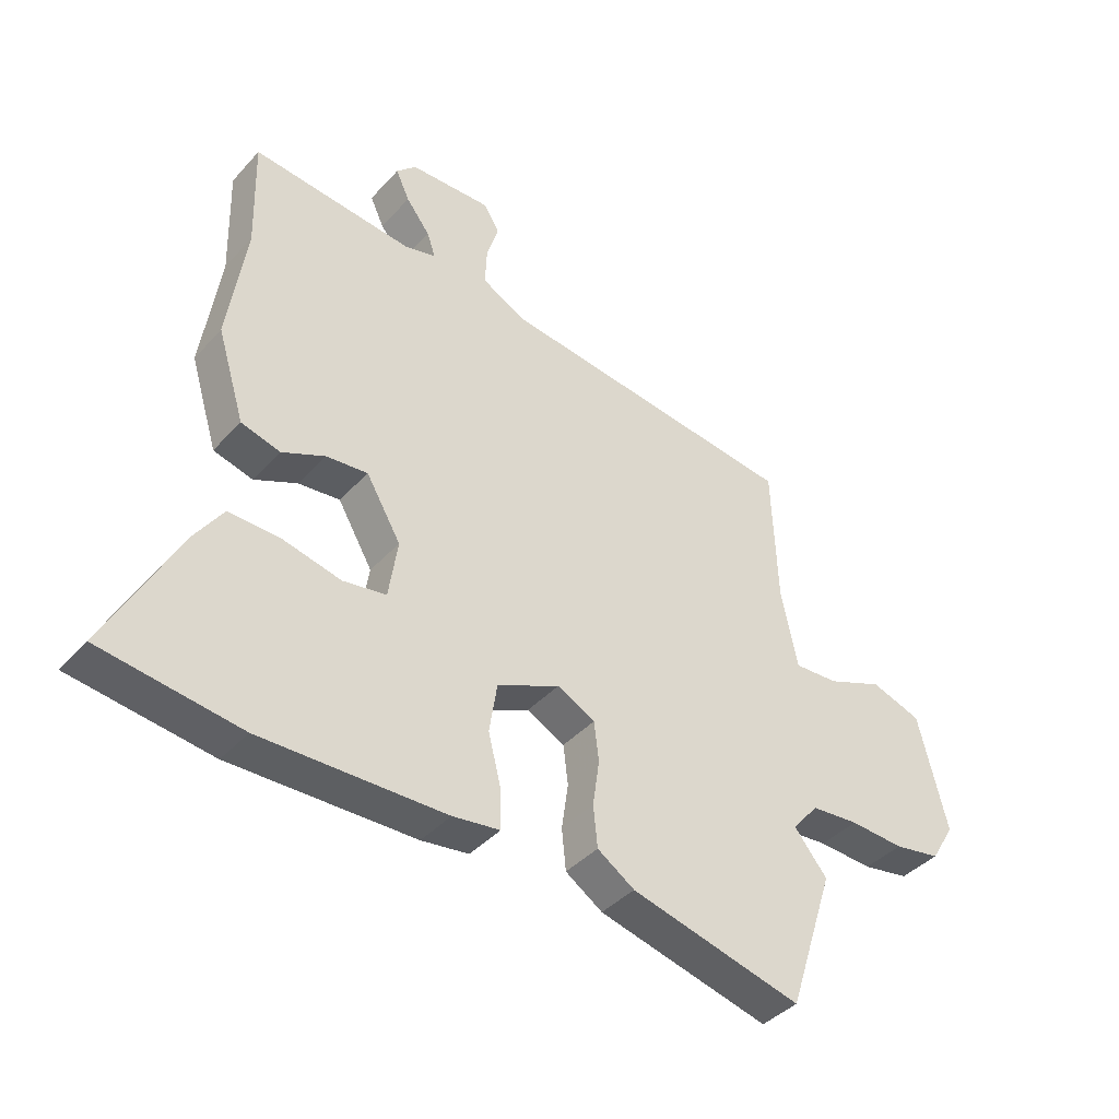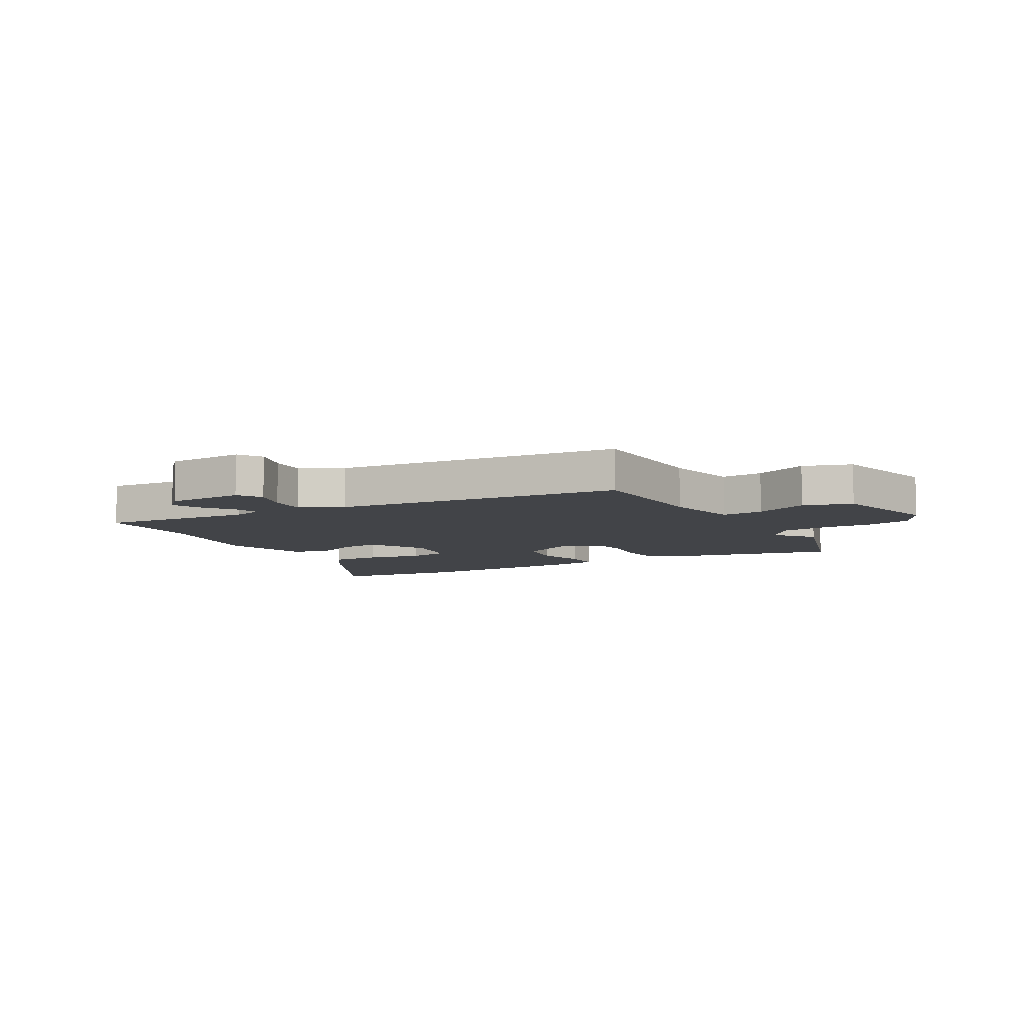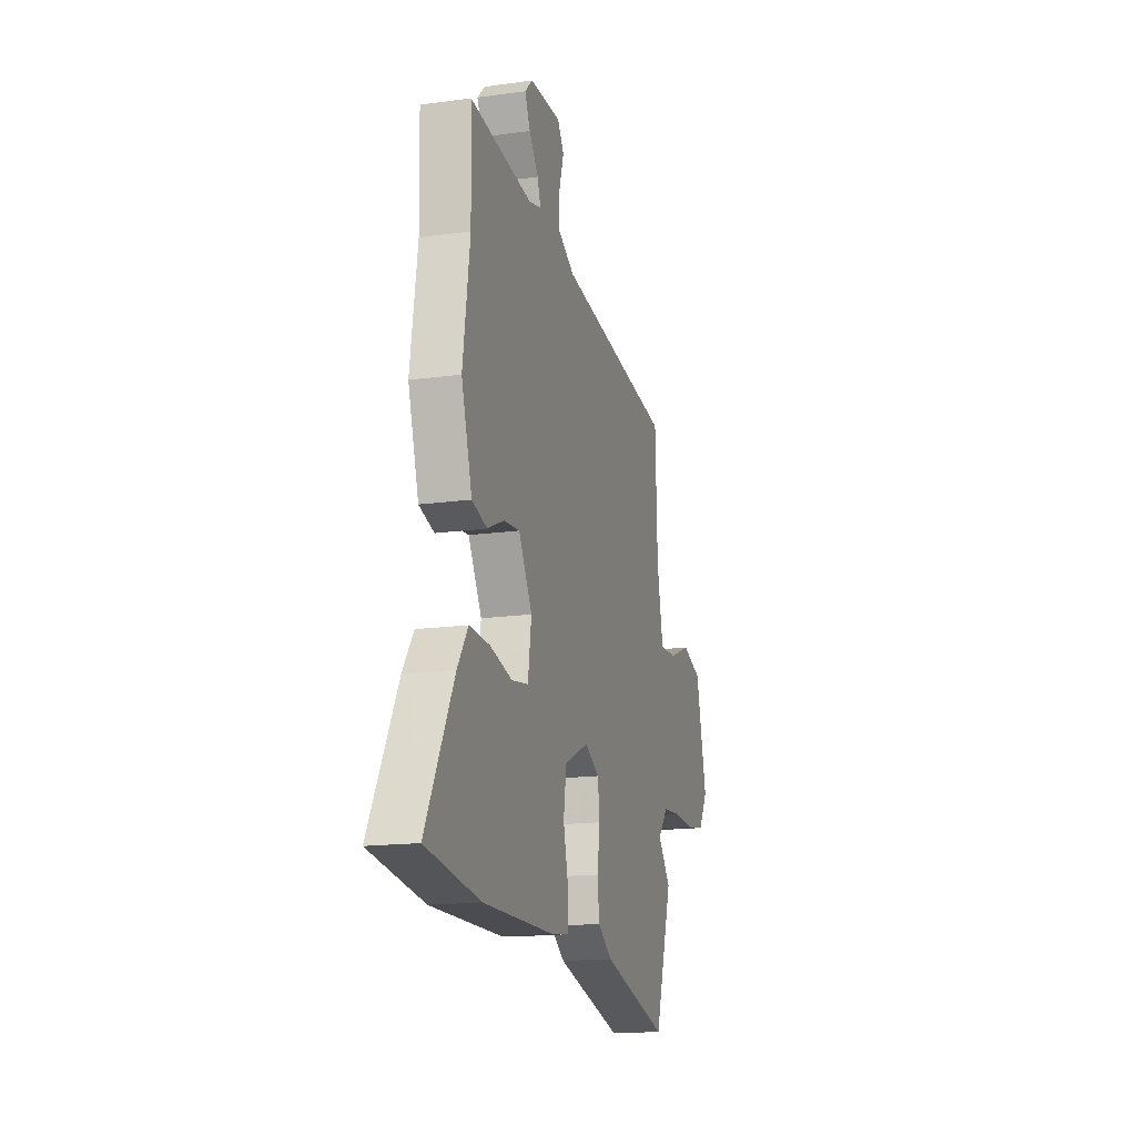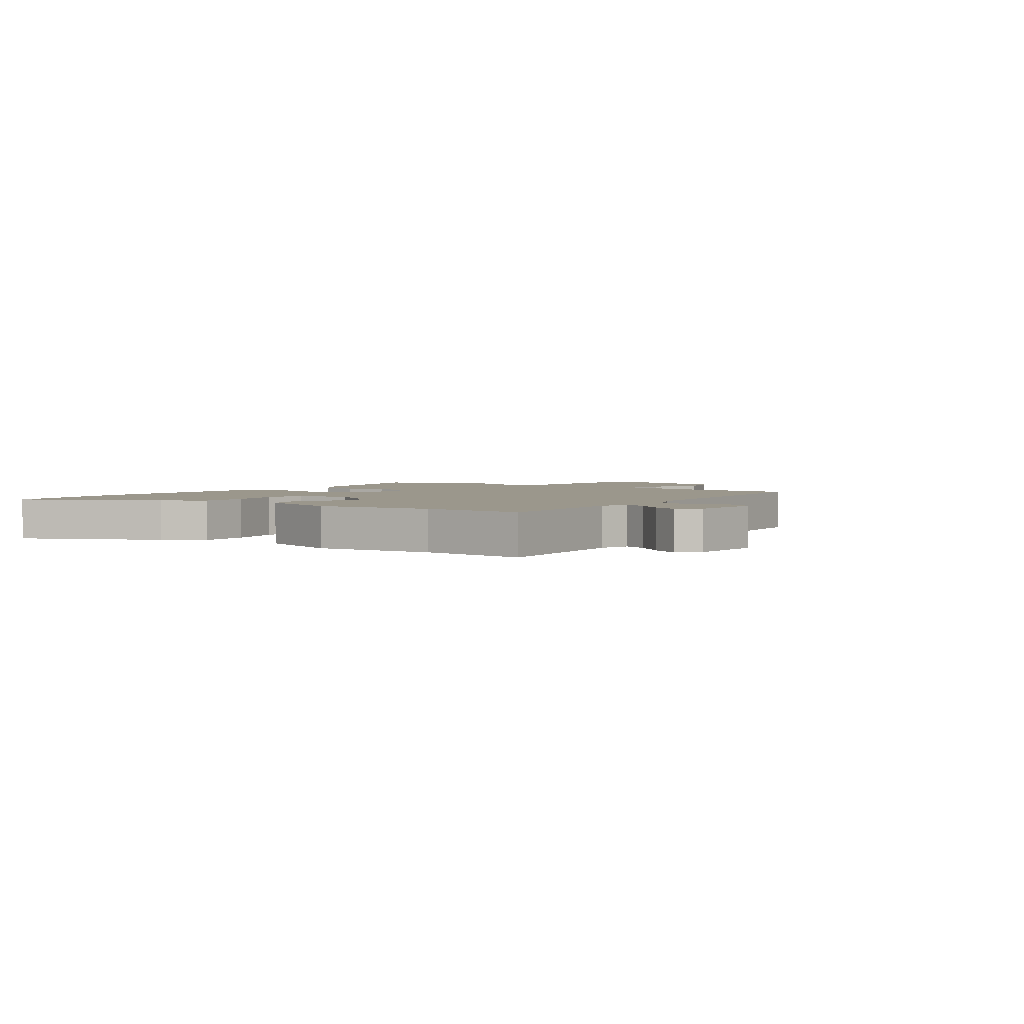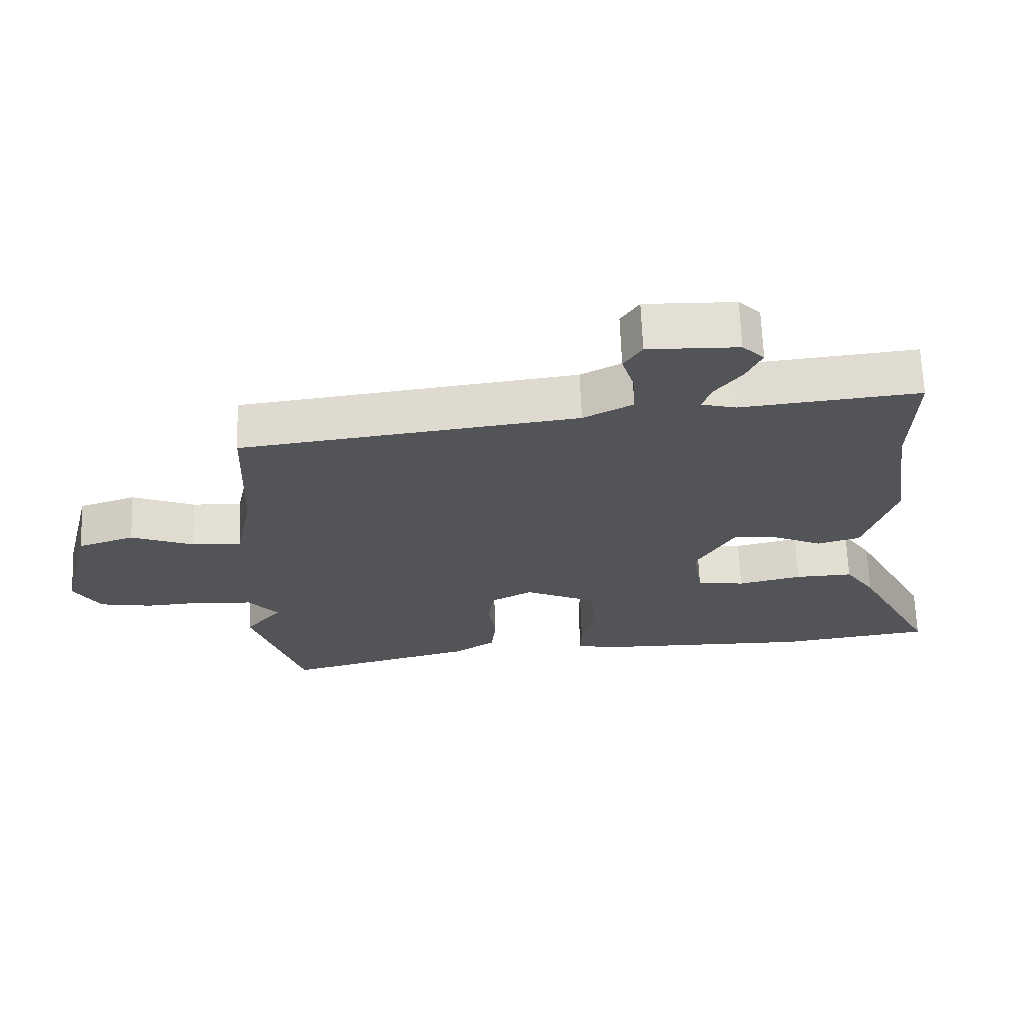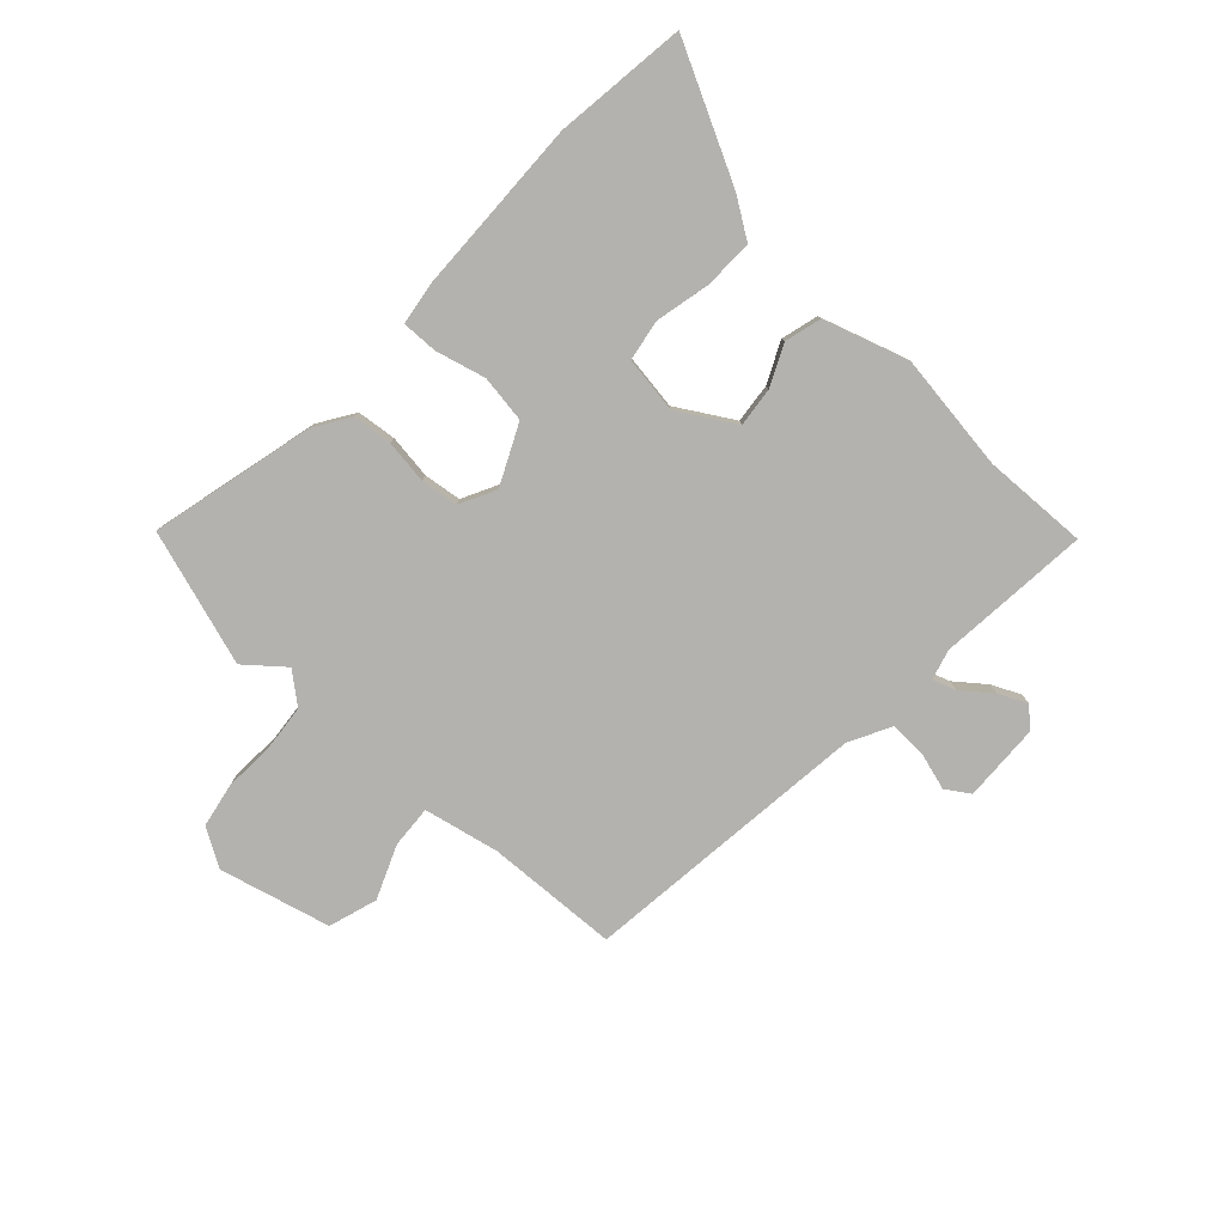
<metadata>
{"format":"obj","ext":"obj","renderer":"f3d","projection":"perspective","resolution":1024,"background":"white","views":[{"elev":-40.5,"azim":-37.7,"up":"+Z"},{"elev":-8.0,"azim":30.1,"up":"+Y"},{"elev":-16.6,"azim":-74.4,"up":"+Z"},{"elev":2.7,"azim":-52.7,"up":"+Y"},{"elev":66.8,"azim":177.8,"up":"+Z"},{"elev":-79.7,"azim":-132.4,"up":"+Y"}]}
</metadata>
<code>
v -0.496 0.07 0.337
v -0.501 0.07 0.522
v -0.233 0.07 0.495
v -0.18 0.07 0.509
v -0.194 0.07 0.55
v -0.234 0.07 0.602
v -0.257 0.07 0.652
v -0.224 0.07 0.685
v -0.088 0.07 0.689
v -0.061 0.07 0.647
v -0.081 0.07 0.581
v -0.084 0.07 0.517
v -0.01 0.07 0.478
v 0.495 0.07 0.416
v 0.504 0.07 0.182
v 0.531 0.07 0.051
v 0.605 0.07 0.055
v 0.699 0.07 0.093
v 0.784 0.07 0.065
v 0.832 0.07 -0.13
v 0.792 0.07 -0.196
v 0.714 0.07 -0.21
v 0.623 0.07 -0.205
v 0.543 0.07 -0.212
v 0.499 0.07 -0.265
v 0.554 0.07 -0.332
v 0.477 0.07 -0.569
v 0.19 0.07 -0.497
v 0.128 0.07 -0.456
v 0.121 0.07 -0.387
v 0.132 0.07 -0.31
v 0.124 0.07 -0.244
v 0.061 0.07 -0.211
v -0.044 0.07 -0.26
v -0.057 0.07 -0.343
v -0.035 0.07 -0.431
v -0.034 0.07 -0.494
v -0.113 0.07 -0.505
v -0.42 0.07 -0.511
v -0.652 0.07 -0.48
v -0.532 0.07 -0.249
v -0.486 0.07 -0.181
v -0.399 0.07 -0.184
v -0.303 0.07 -0.206
v -0.231 0.07 -0.194
v -0.216 0.07 -0.095
v -0.274 0.07 0.004
v -0.343 0.07 -0.003
v -0.415 0.07 -0.036
v -0.48 0.07 -0.018
v -0.526 0.07 0.131
v -0.496 0 0.337
v -0.501 0 0.522
v -0.233 0 0.495
v -0.18 0 0.509
v -0.194 0 0.55
v -0.234 0 0.602
v -0.257 0 0.652
v -0.224 0 0.685
v -0.088 0 0.689
v -0.061 0 0.647
v -0.081 0 0.581
v -0.084 0 0.517
v -0.01 0 0.478
v 0.495 0 0.416
v 0.504 0 0.182
v 0.531 0 0.051
v 0.605 0 0.055
v 0.699 0 0.093
v 0.784 0 0.065
v 0.832 0 -0.13
v 0.792 0 -0.196
v 0.714 0 -0.21
v 0.623 0 -0.205
v 0.543 0 -0.212
v 0.499 0 -0.265
v 0.554 0 -0.332
v 0.477 0 -0.569
v 0.19 0 -0.497
v 0.128 0 -0.456
v 0.121 0 -0.387
v 0.132 0 -0.31
v 0.124 0 -0.244
v 0.061 0 -0.211
v -0.044 0 -0.26
v -0.057 0 -0.343
v -0.035 0 -0.431
v -0.034 0 -0.494
v -0.113 0 -0.505
v -0.42 0 -0.511
v -0.652 0 -0.48
v -0.532 0 -0.249
v -0.486 0 -0.181
v -0.399 0 -0.184
v -0.303 0 -0.206
v -0.231 0 -0.194
v -0.216 0 -0.095
v -0.274 0 0.004
v -0.343 0 -0.003
v -0.415 0 -0.036
v -0.48 0 -0.018
v -0.526 0 0.131
f 48 49 50 51
f 47 48 51 1
f 41 42 43 44
f 41 44 45
f 40 41 45
f 39 40 45
f 38 39 45
f 35 36 37 38
f 34 35 38 45
f 33 34 45 46
f 28 29 30 31
f 28 31 32
f 25 26 27 28
f 24 25 28 32
f 23 24 32 33
f 21 22 23
f 17 18 19 20
f 16 17 20 21
f 13 14 15
f 12 13 15 16
f 8 9 10 11
f 8 11 12
f 5 6 7 8
f 4 5 8 12
f 3 4 12 16
f 47 1 2 3
f 23 33 46 47
f 21 23 47
f 3 16 21 47
f 102 101 100 99
f 52 102 99 98
f 95 94 93 92
f 96 95 92
f 96 92 91
f 96 91 90
f 96 90 89
f 89 88 87 86
f 96 89 86 85
f 97 96 85 84
f 82 81 80 79
f 83 82 79
f 79 78 77 76
f 83 79 76 75
f 84 83 75 74
f 74 73 72
f 71 70 69 68
f 72 71 68 67
f 66 65 64
f 67 66 64 63
f 62 61 60 59
f 63 62 59
f 59 58 57 56
f 63 59 56 55
f 67 63 55 54
f 54 53 52 98
f 98 97 84 74
f 98 74 72
f 98 72 67 54
f 1 52 53 2
f 2 53 54 3
f 3 54 55 4
f 4 55 56 5
f 5 56 57 6
f 6 57 58 7
f 7 58 59 8
f 8 59 60 9
f 9 60 61 10
f 10 61 62 11
f 11 62 63 12
f 12 63 64 13
f 13 64 65 14
f 14 65 66 15
f 15 66 67 16
f 16 67 68 17
f 17 68 69 18
f 18 69 70 19
f 19 70 71 20
f 20 71 72 21
f 21 72 73 22
f 22 73 74 23
f 23 74 75 24
f 24 75 76 25
f 25 76 77 26
f 26 77 78 27
f 27 78 79 28
f 28 79 80 29
f 29 80 81 30
f 30 81 82 31
f 31 82 83 32
f 32 83 84 33
f 33 84 85 34
f 34 85 86 35
f 35 86 87 36
f 36 87 88 37
f 37 88 89 38
f 38 89 90 39
f 39 90 91 40
f 40 91 92 41
f 41 92 93 42
f 42 93 94 43
f 43 94 95 44
f 44 95 96 45
f 45 96 97 46
f 46 97 98 47
f 47 98 99 48
f 48 99 100 49
f 49 100 101 50
f 50 101 102 51
f 51 102 52 1

</code>
